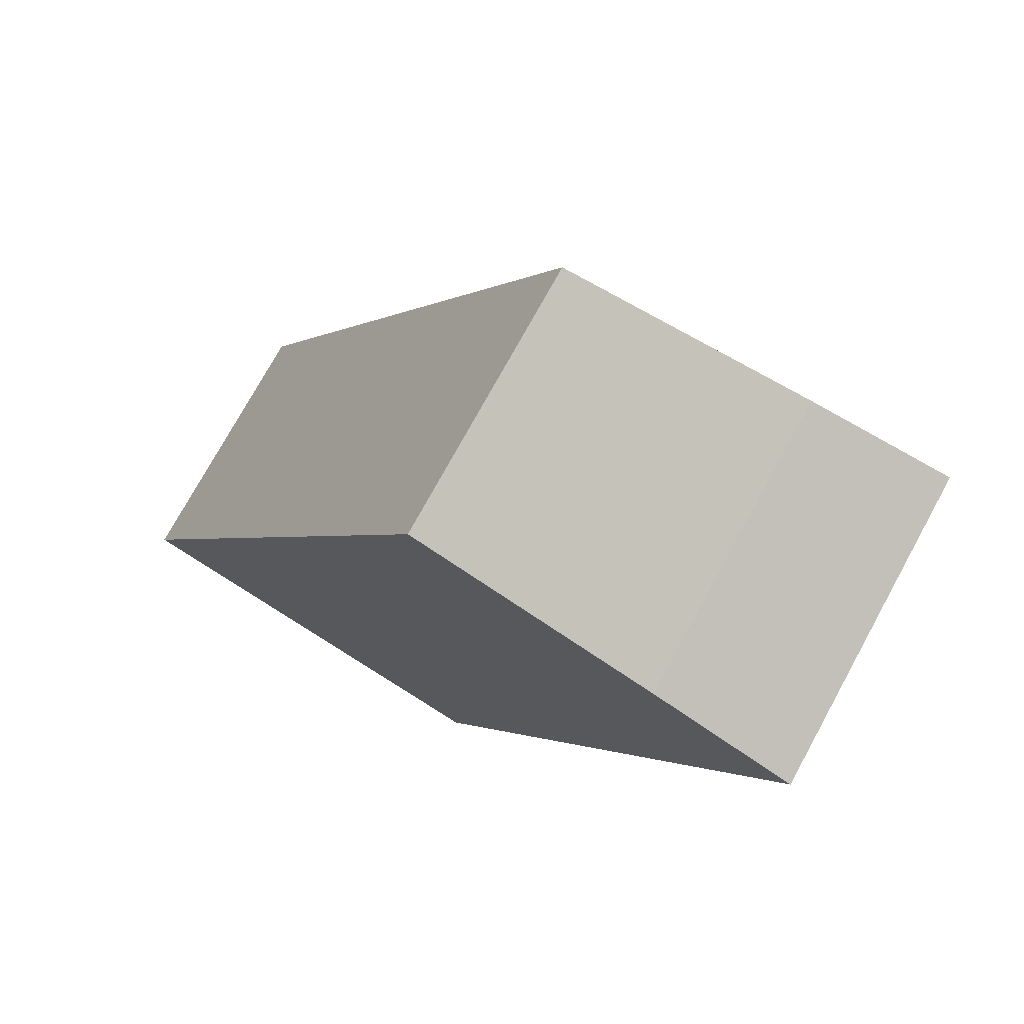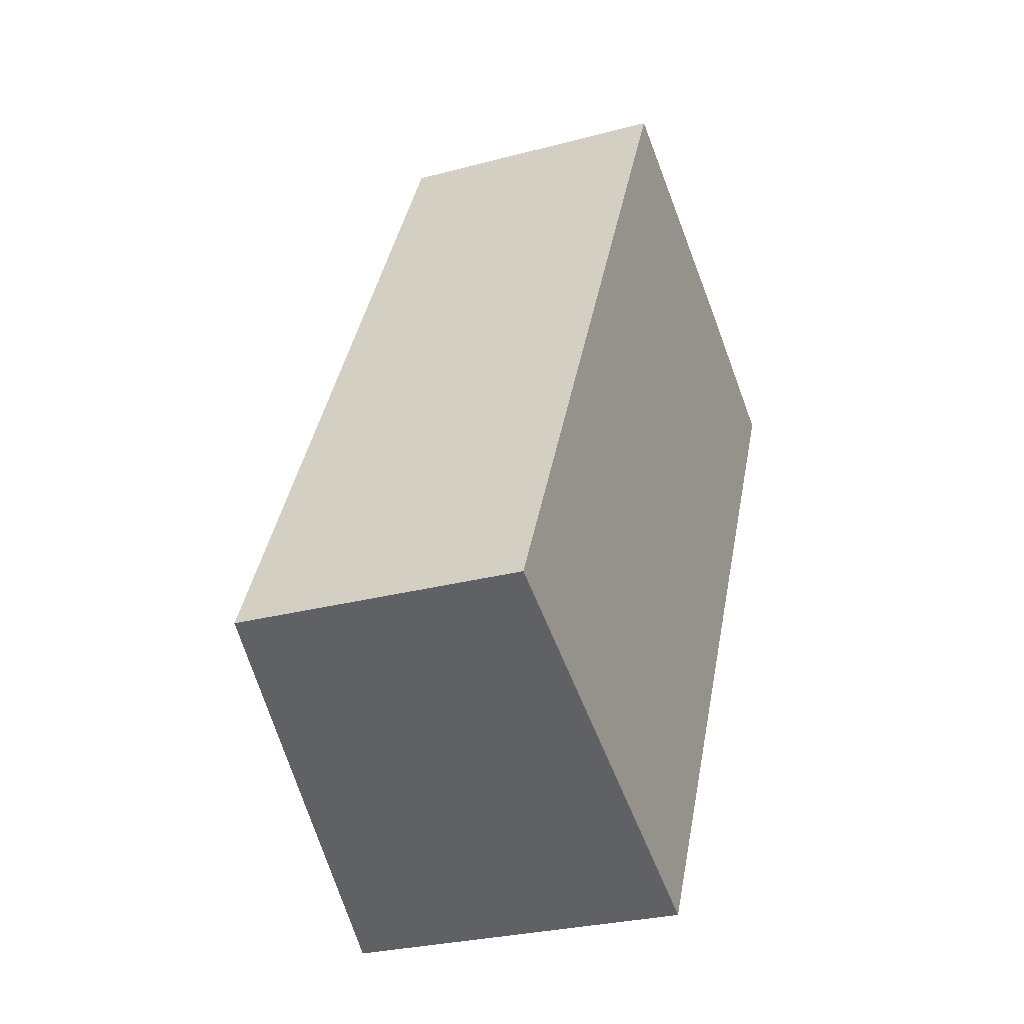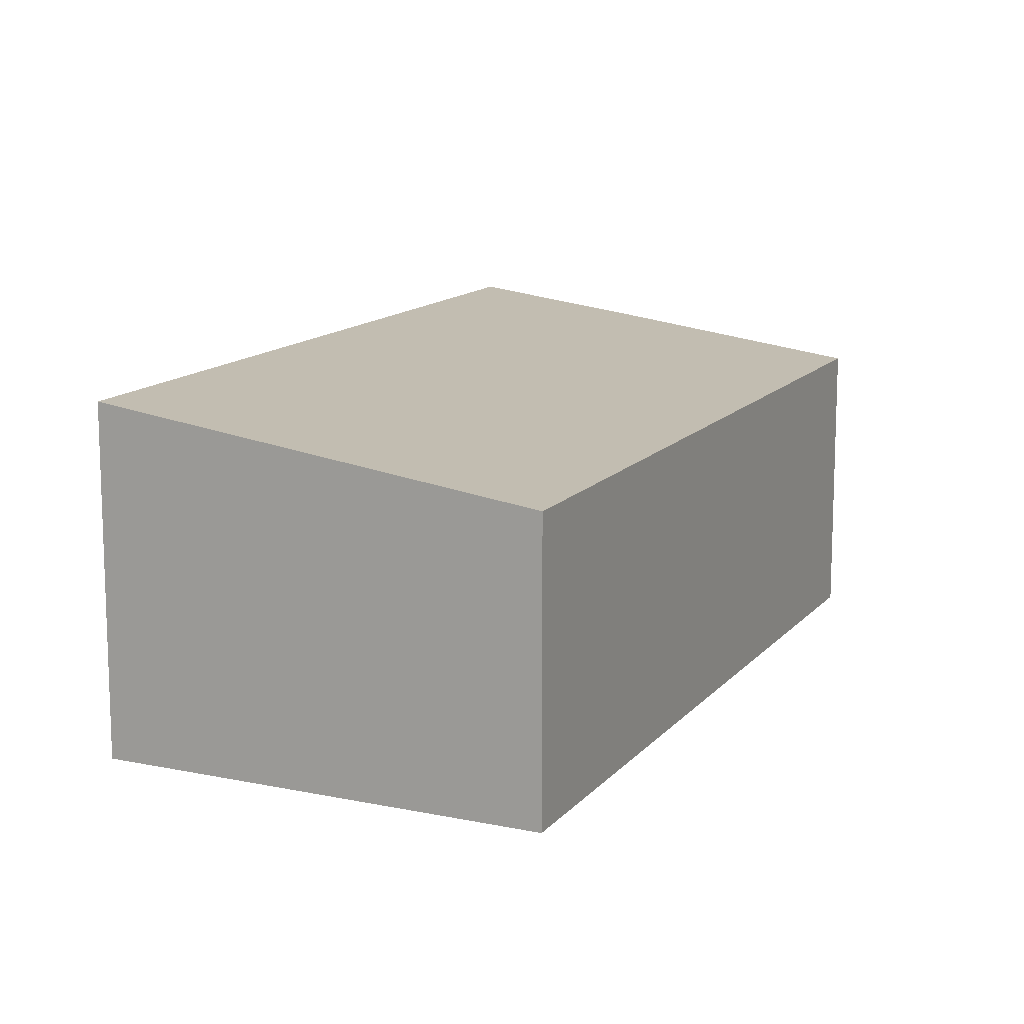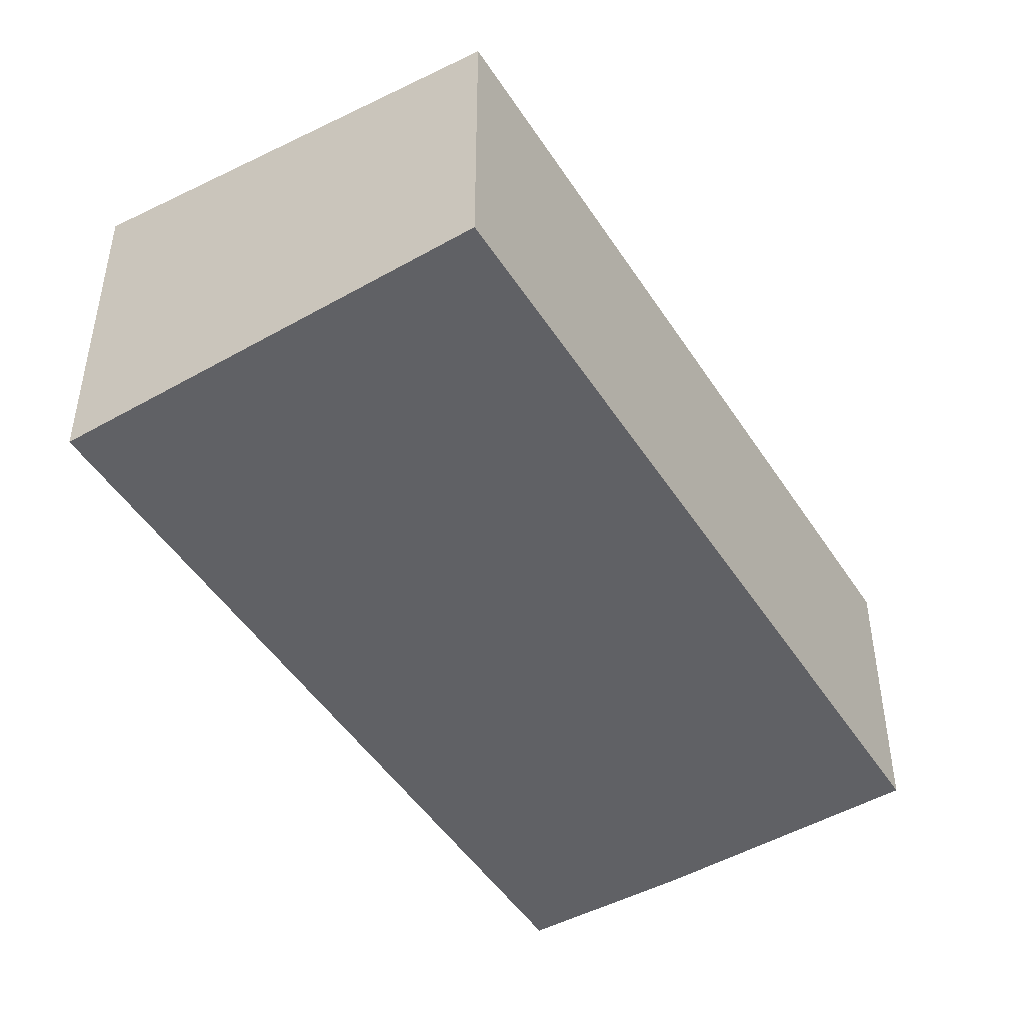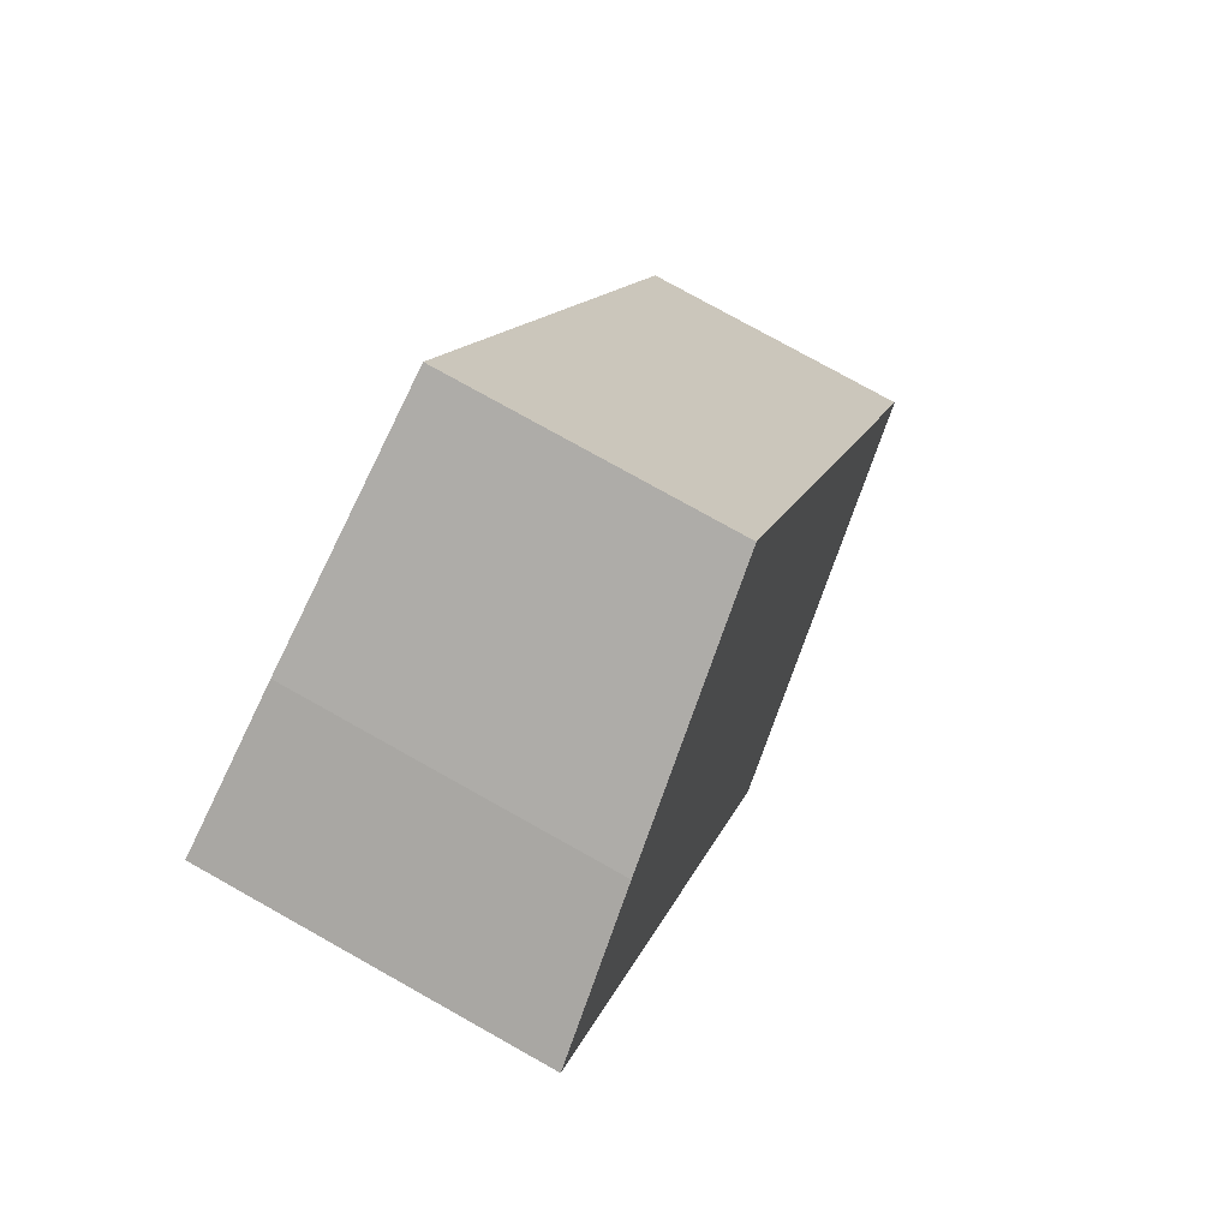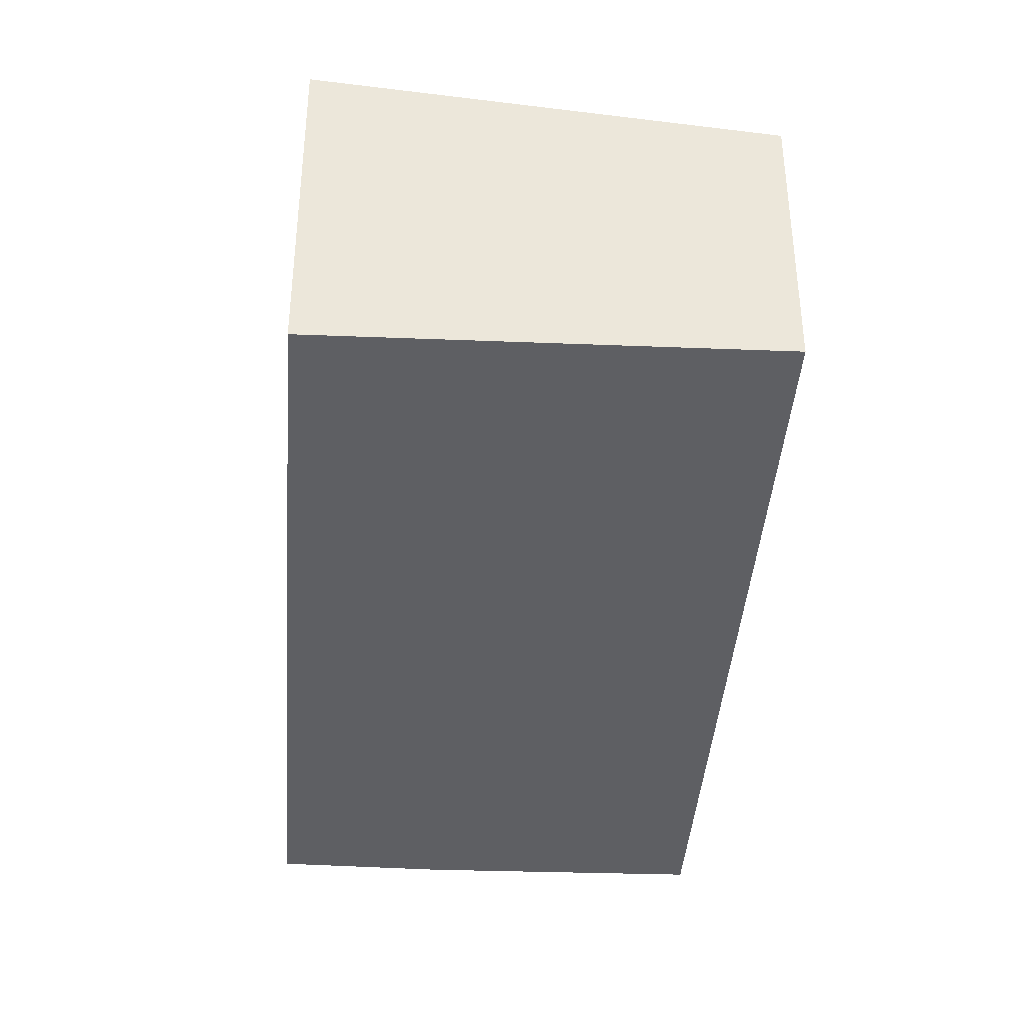
<metadata>
{"format":"obj","ext":"obj","renderer":"f3d","projection":"perspective","resolution":1024,"background":"white","views":[{"elev":75.3,"azim":28.8,"up":"+Z"},{"elev":-27.8,"azim":-67.8,"up":"+Z"},{"elev":13.2,"azim":-128.9,"up":"+Y"},{"elev":-47.8,"azim":-122.1,"up":"+Y"},{"elev":77.9,"azim":119.2,"up":"+Z"},{"elev":-40.6,"azim":-157.5,"up":"+Y"}]}
</metadata>
<code>
v  0 3.008 1.842e-16
v  8.289 3.608 5.982
v  4.269 3.609 -2.013
v  4.033 3.008 8.009
v  6.694 3.381 6.788
v  4.269 1.233e-16 -2.013
v  8.289 -3.663e-16 5.982
v  0 0 0
v  4.033 -4.904e-16 8.009
v  6.694 -4.156e-16 6.788
g defaultobject
f 1 2 3
f 2 1 4
f 2 4 5
f 2 6 3
f 6 2 7
f 6 1 3
f 1 6 8
f 8 4 1
f 4 8 9
f 5 7 2
f 7 5 10
f 4 10 5
f 10 4 9
f 10 6 7
f 6 10 8
f 8 10 9

</code>
